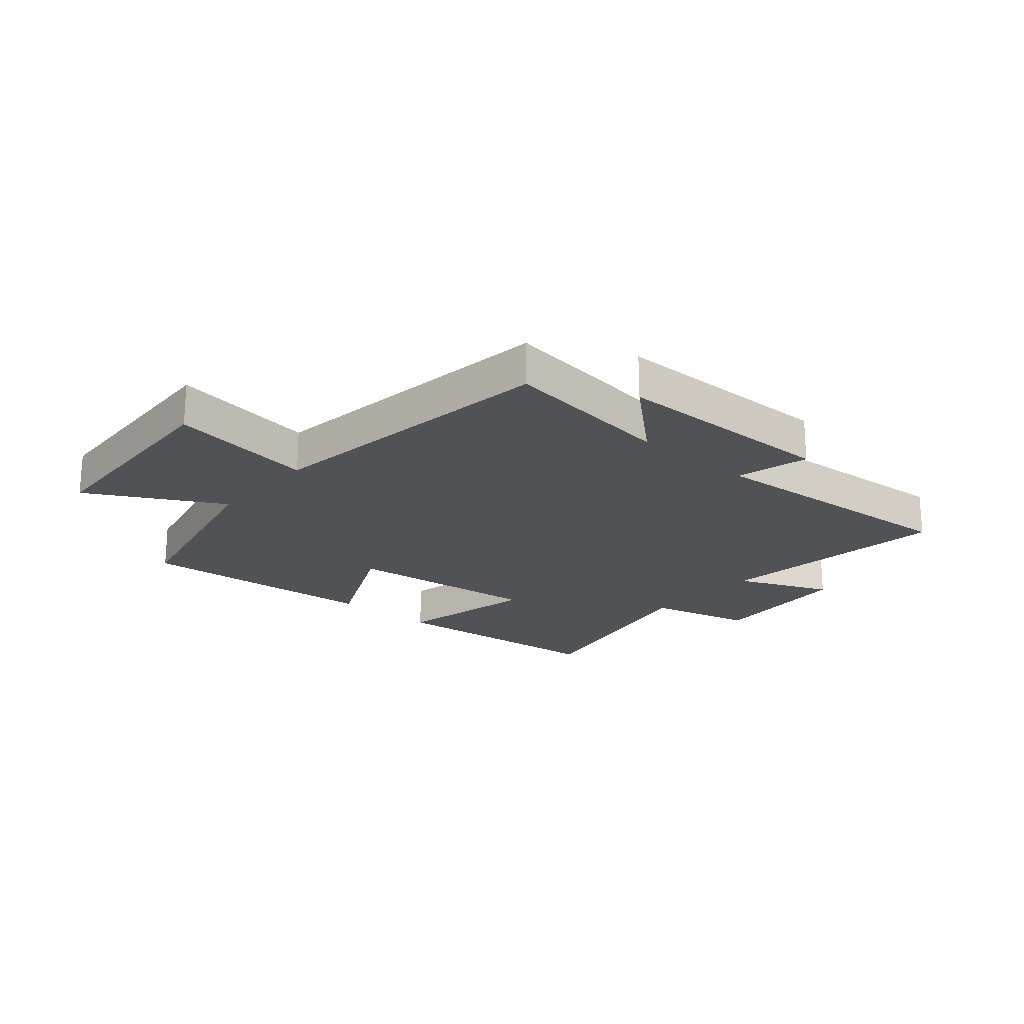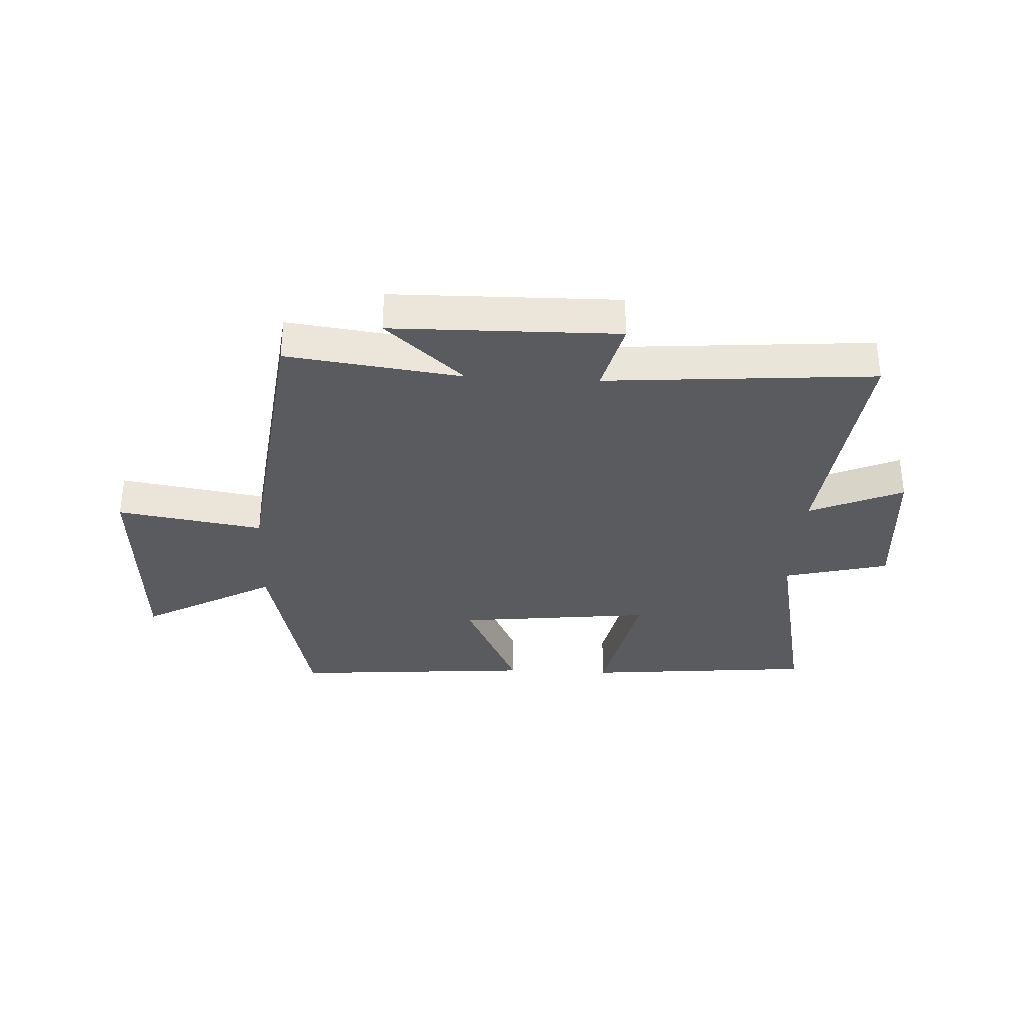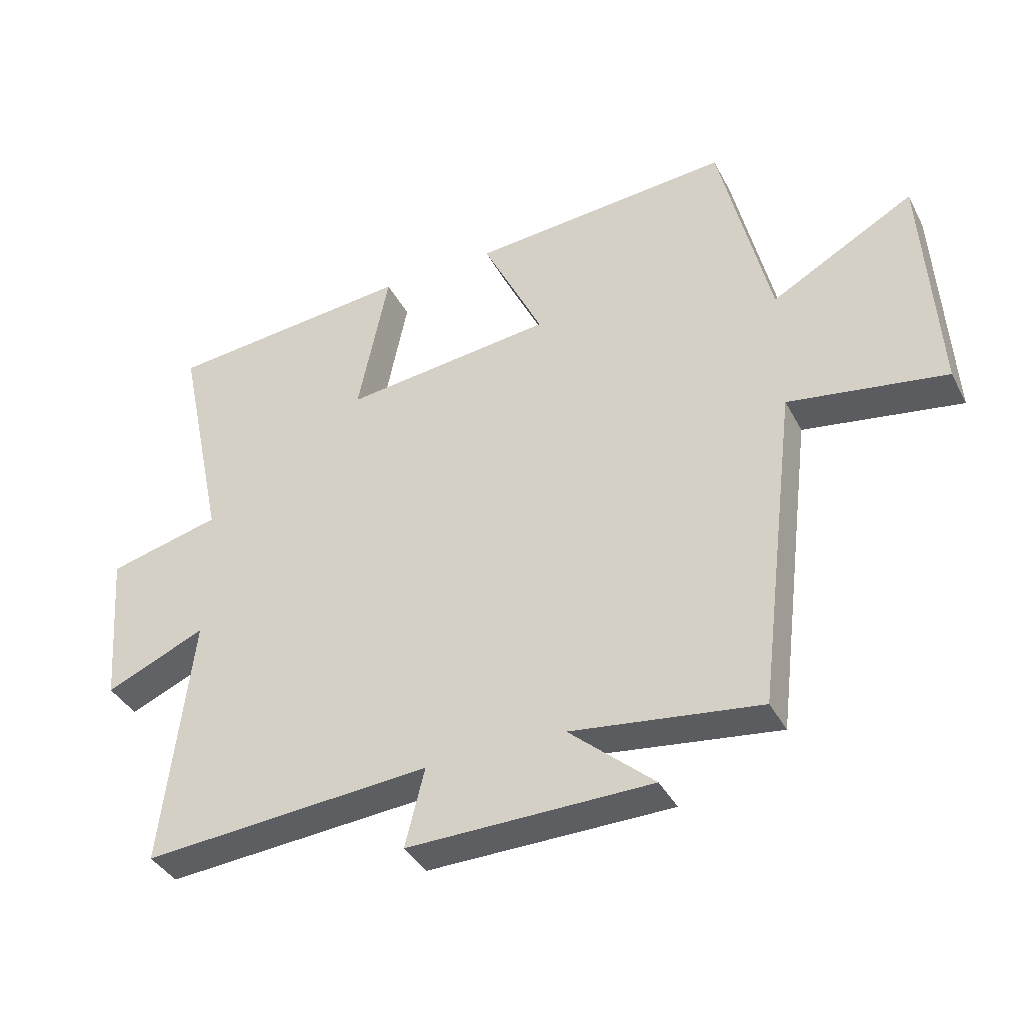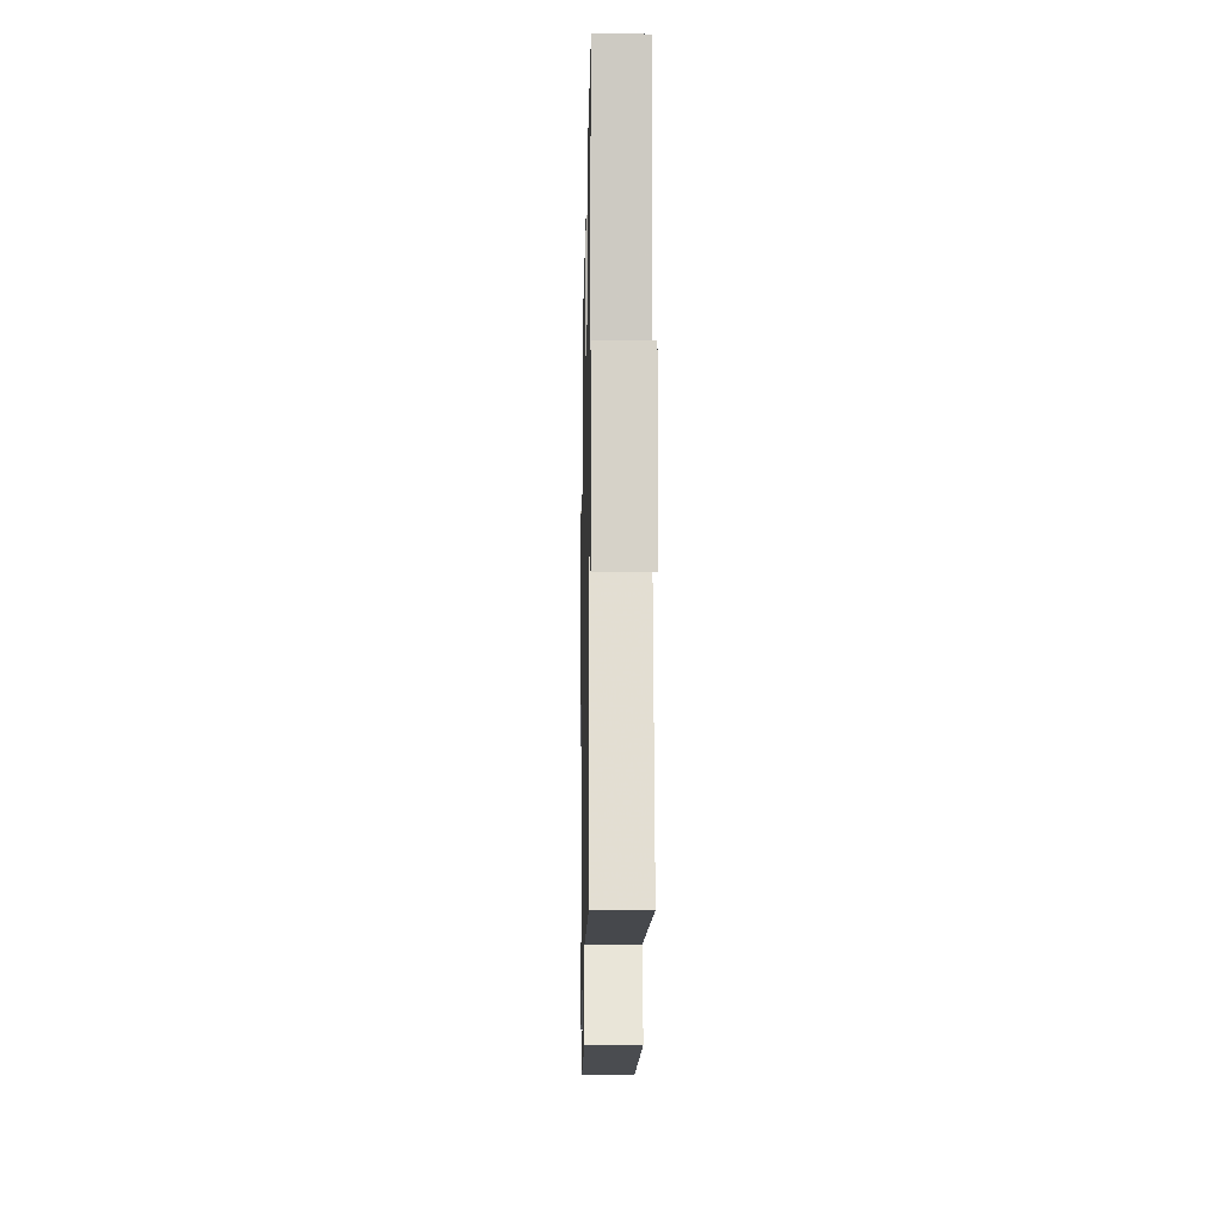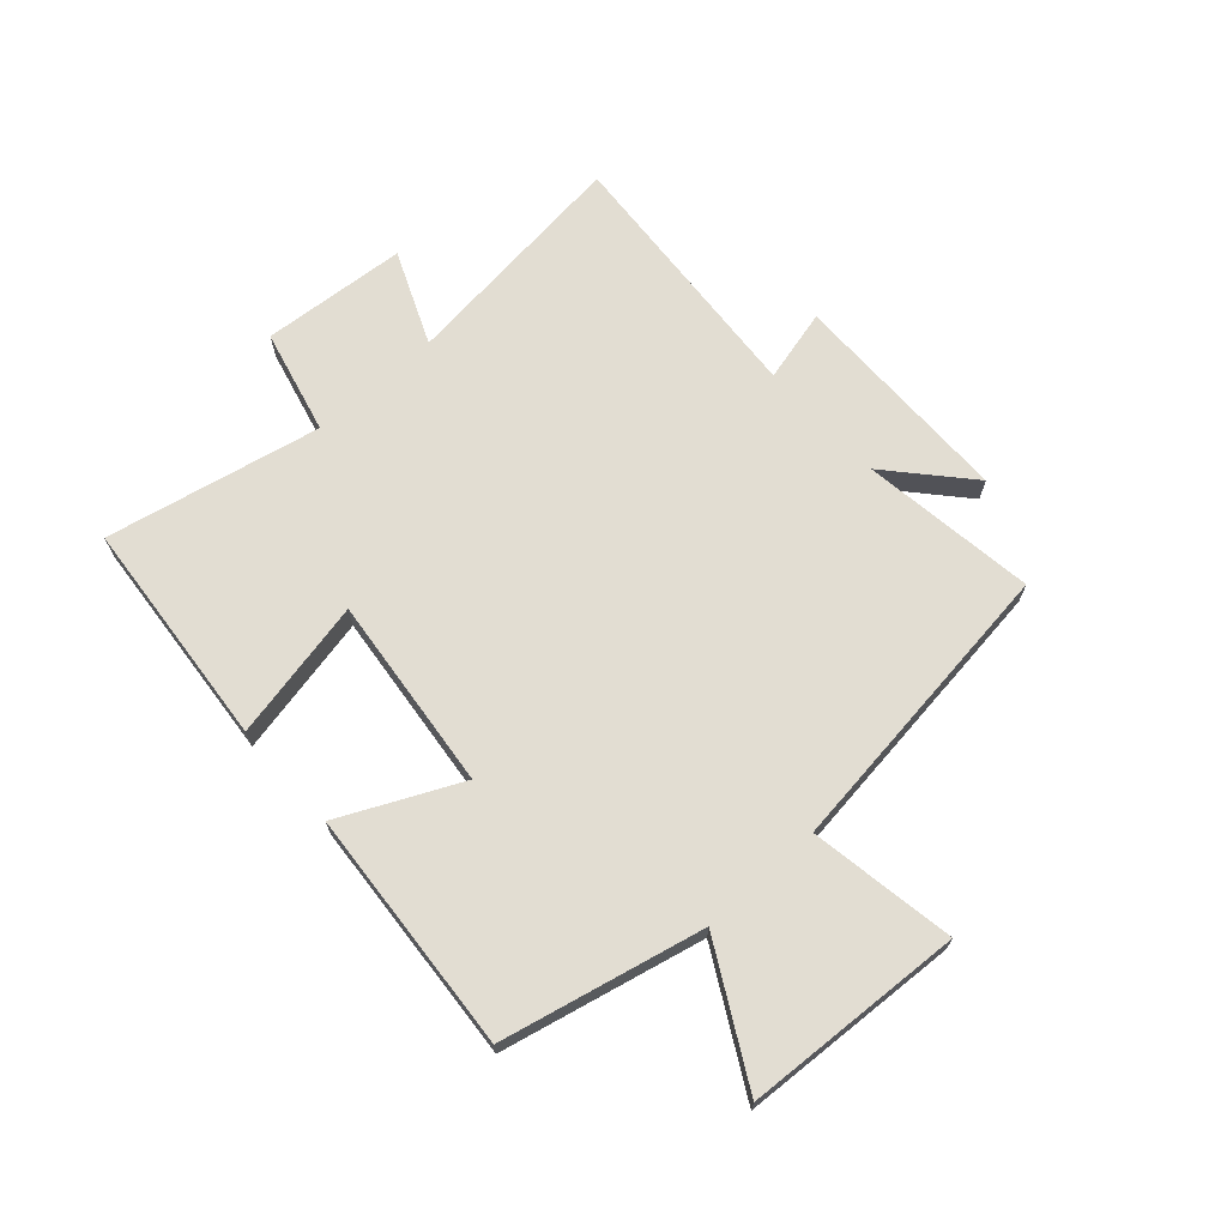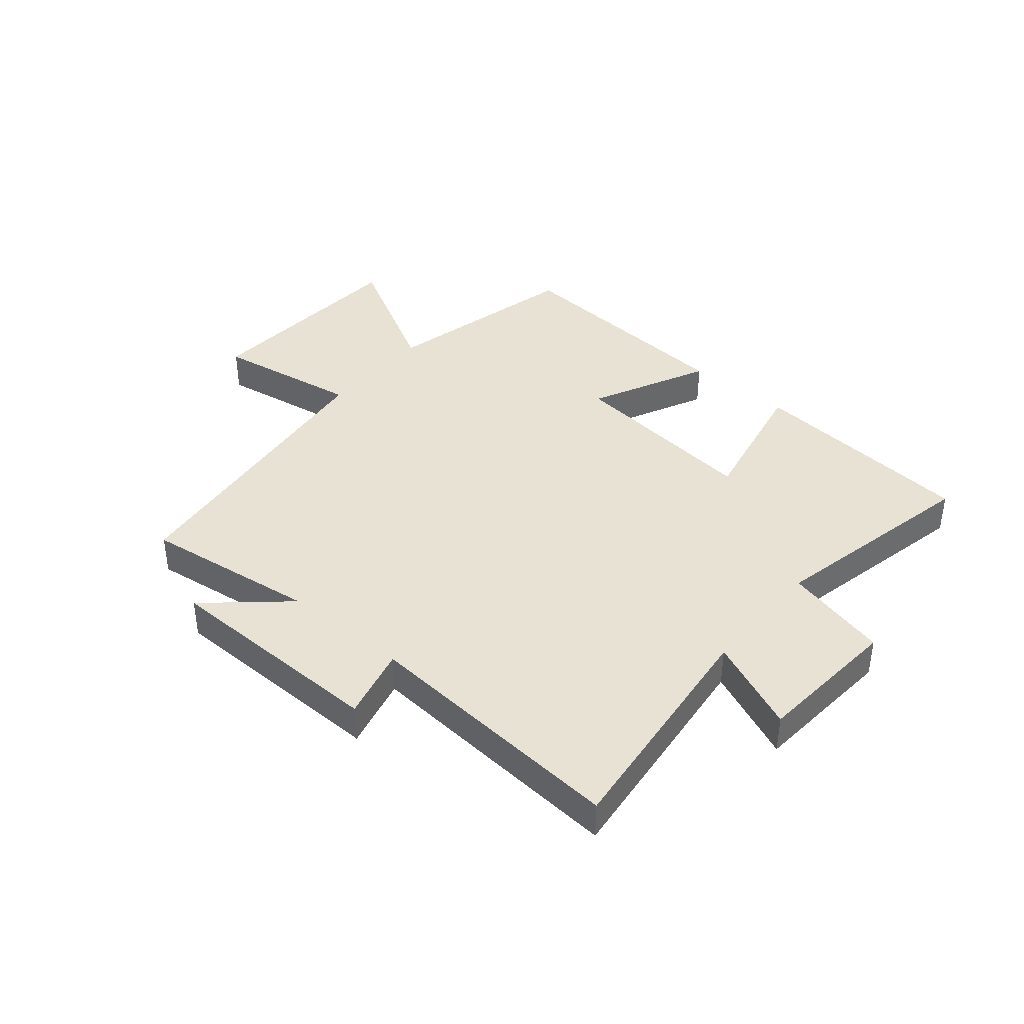
<metadata>
{"format":"obj","ext":"obj","renderer":"f3d","projection":"perspective","resolution":1024,"background":"white","views":[{"elev":-21.2,"azim":138.9,"up":"+Y"},{"elev":-33.3,"azim":177.0,"up":"+Y"},{"elev":-38.5,"azim":25.3,"up":"+Z"},{"elev":-15.8,"azim":-91.1,"up":"+Z"},{"elev":68.3,"azim":47.8,"up":"+Y"},{"elev":39.8,"azim":-140.0,"up":"+Y"}]}
</metadata>
<code>
v -0.578 0.07 0.463
v -0.184 0.07 0.5
v -0.233 0.07 0.259
v 0.101 0.07 0.297
v 0.004 0.07 0.5
v 0.42 0.07 0.533
v 0.5 0.07 0.189
v 0.728 0.07 0.315
v 0.75 0.07 -0.061
v 0.5 0.07 -0.021
v 0.436 0.07 -0.539
v 0.136 0.07 -0.5
v 0.271 0.07 -0.619
v -0.117 0.07 -0.625
v -0.086 0.07 -0.5
v -0.546 0.07 -0.536
v -0.5 0.07 -0.131
v -0.66 0.07 -0.2
v -0.68 0.07 0.05
v -0.5 0.07 0.095
v -0.578 0 0.463
v -0.184 0 0.5
v -0.233 0 0.259
v 0.101 0 0.297
v 0.004 0 0.5
v 0.42 0 0.533
v 0.5 0 0.189
v 0.728 0 0.315
v 0.75 0 -0.061
v 0.5 0 -0.021
v 0.436 0 -0.539
v 0.136 0 -0.5
v 0.271 0 -0.619
v -0.117 0 -0.625
v -0.086 0 -0.5
v -0.546 0 -0.536
v -0.5 0 -0.131
v -0.66 0 -0.2
v -0.68 0 0.05
v -0.5 0 0.095
f 17 18 19 20
f 15 16 17
f 15 17 20
f 12 13 14 15
f 12 15 20 1
f 10 11 12
f 7 8 9 10
f 6 7 10
f 5 6 10
f 4 5 10
f 3 4 10 12
f 1 2 3
f 1 3 12
f 40 39 38 37
f 37 36 35
f 40 37 35
f 35 34 33 32
f 21 40 35 32
f 32 31 30
f 30 29 28 27
f 30 27 26
f 30 26 25
f 30 25 24
f 32 30 24 23
f 23 22 21
f 32 23 21
f 1 21 22 2
f 2 22 23 3
f 3 23 24 4
f 4 24 25 5
f 5 25 26 6
f 6 26 27 7
f 7 27 28 8
f 8 28 29 9
f 9 29 30 10
f 10 30 31 11
f 11 31 32 12
f 12 32 33 13
f 13 33 34 14
f 14 34 35 15
f 15 35 36 16
f 16 36 37 17
f 17 37 38 18
f 18 38 39 19
f 19 39 40 20
f 20 40 21 1

</code>
